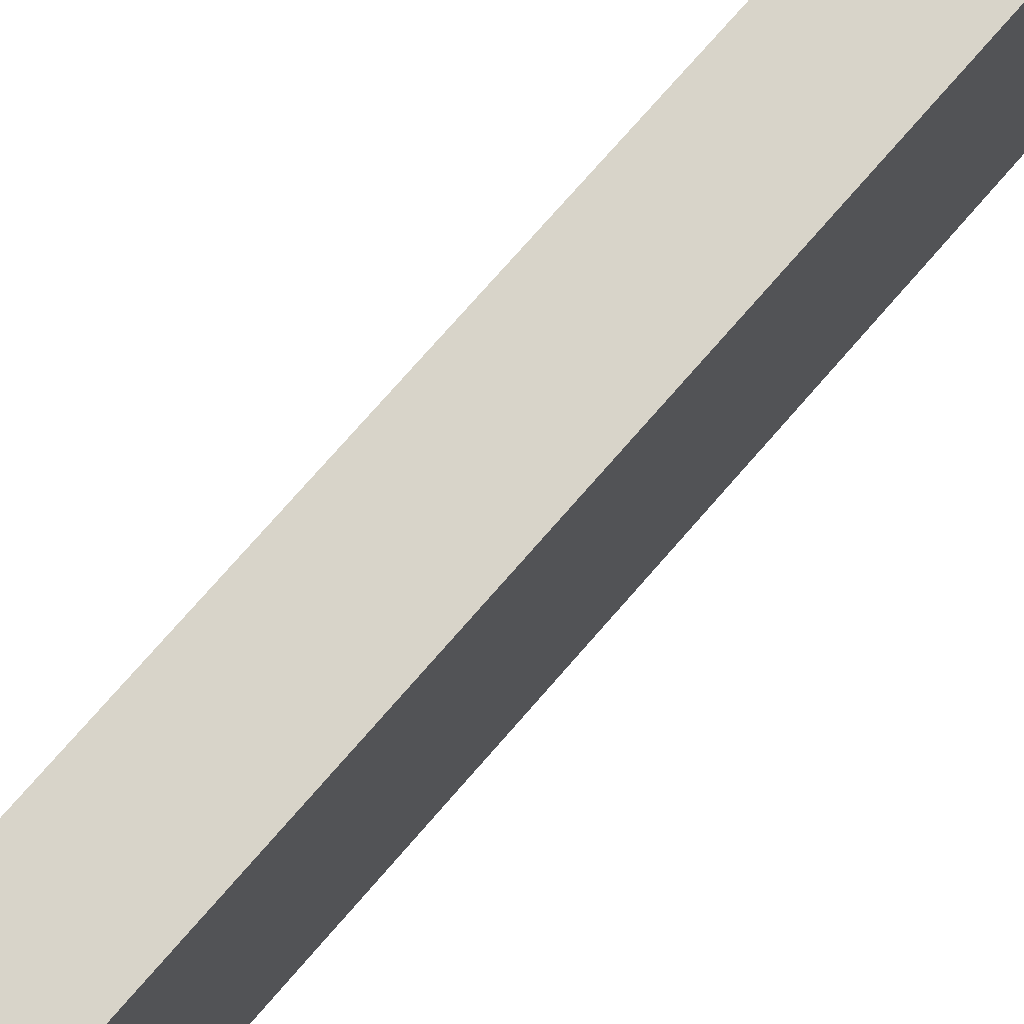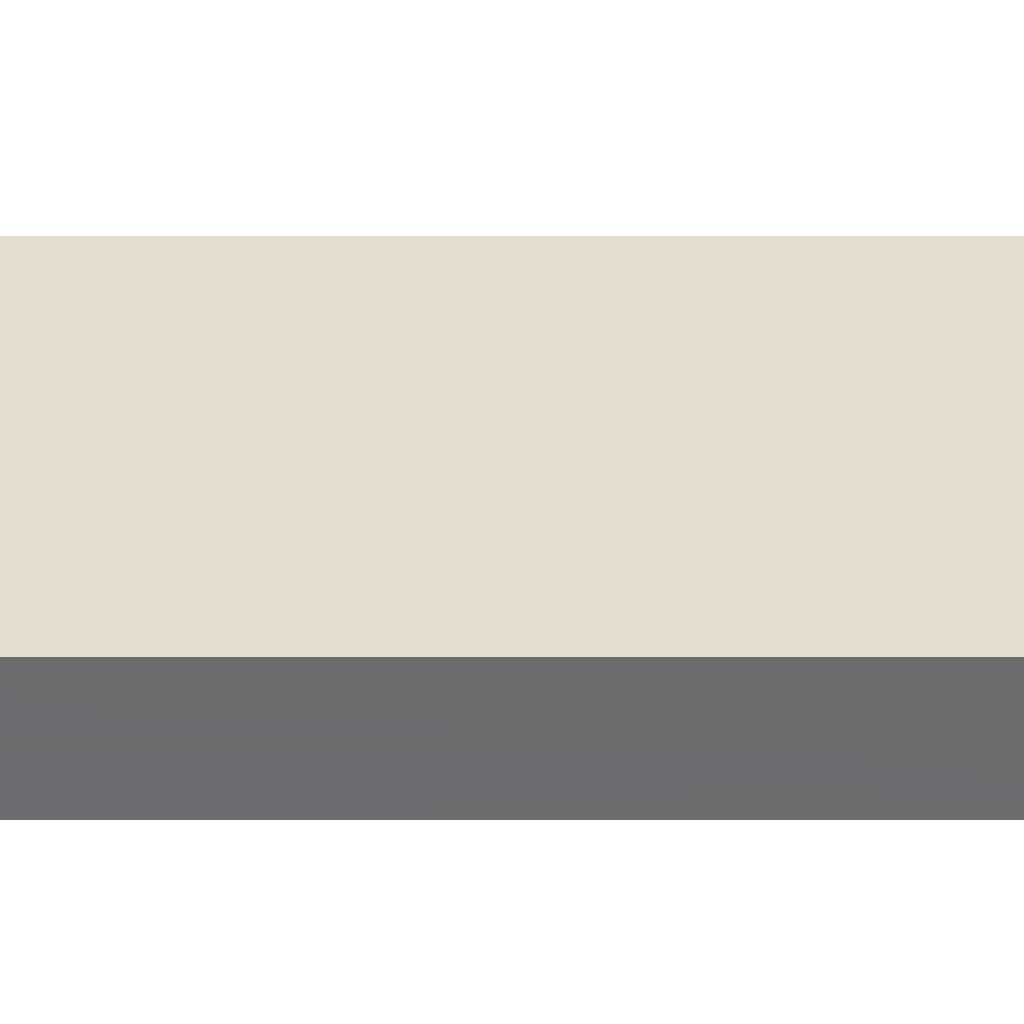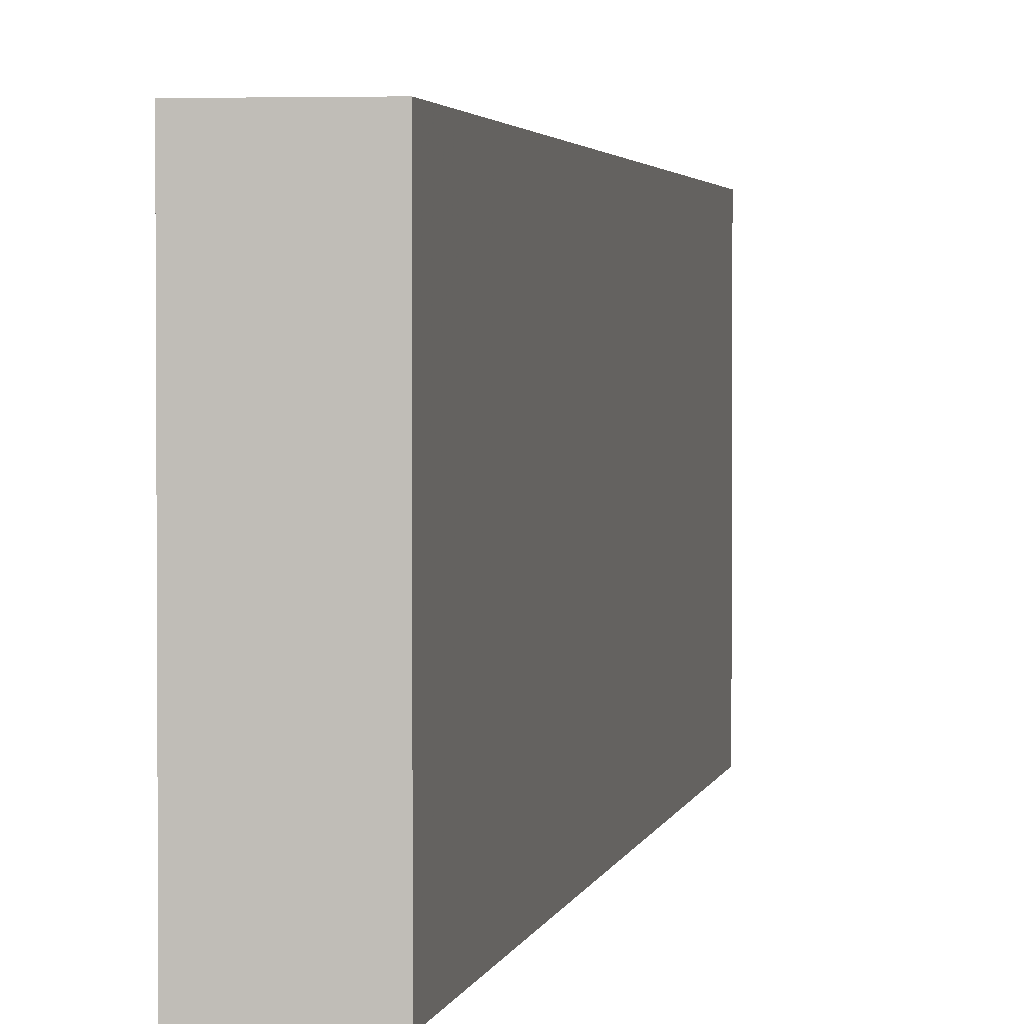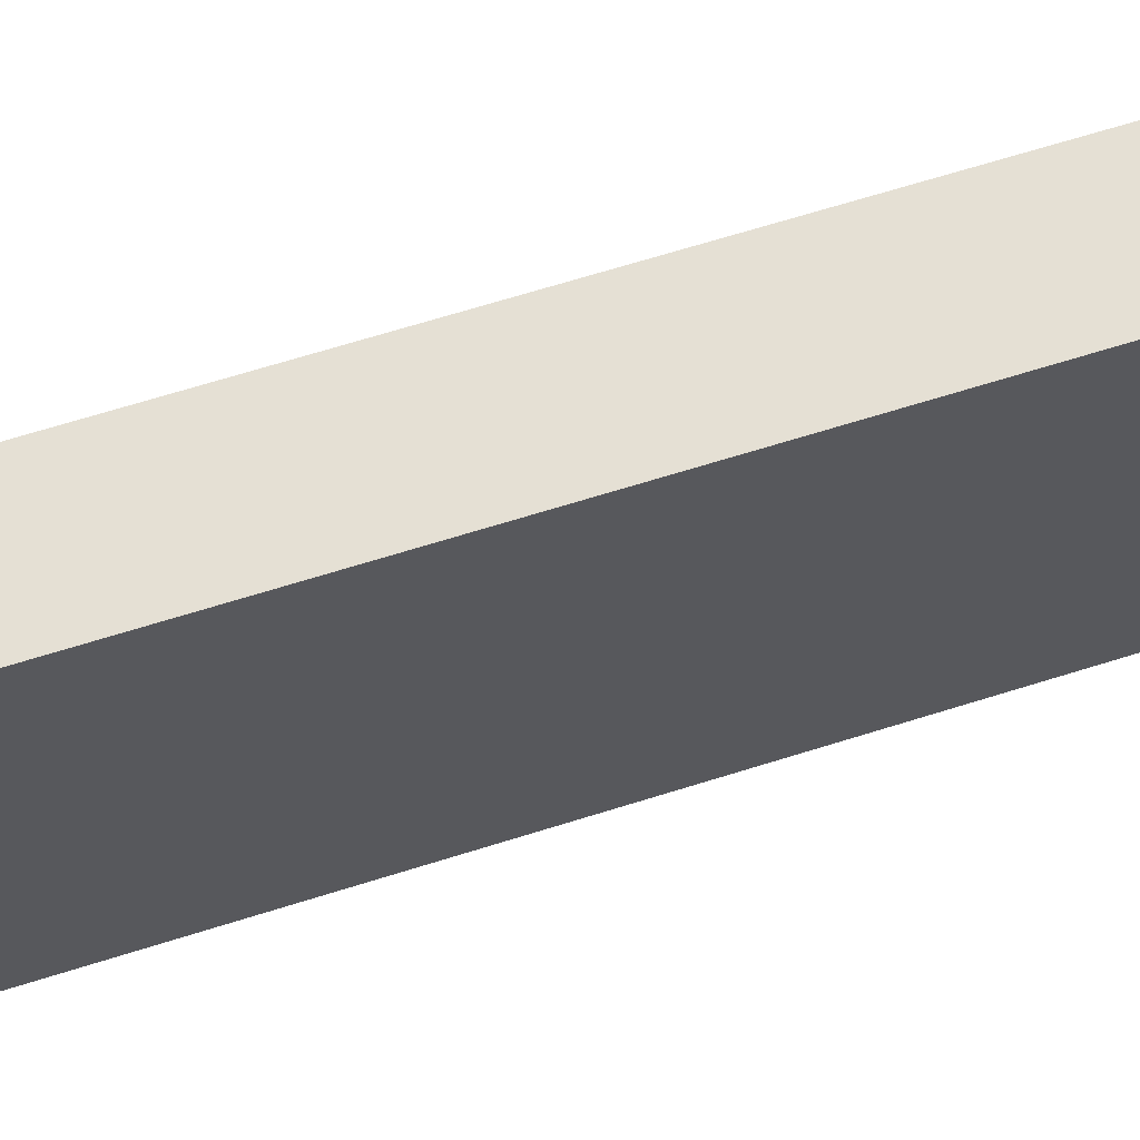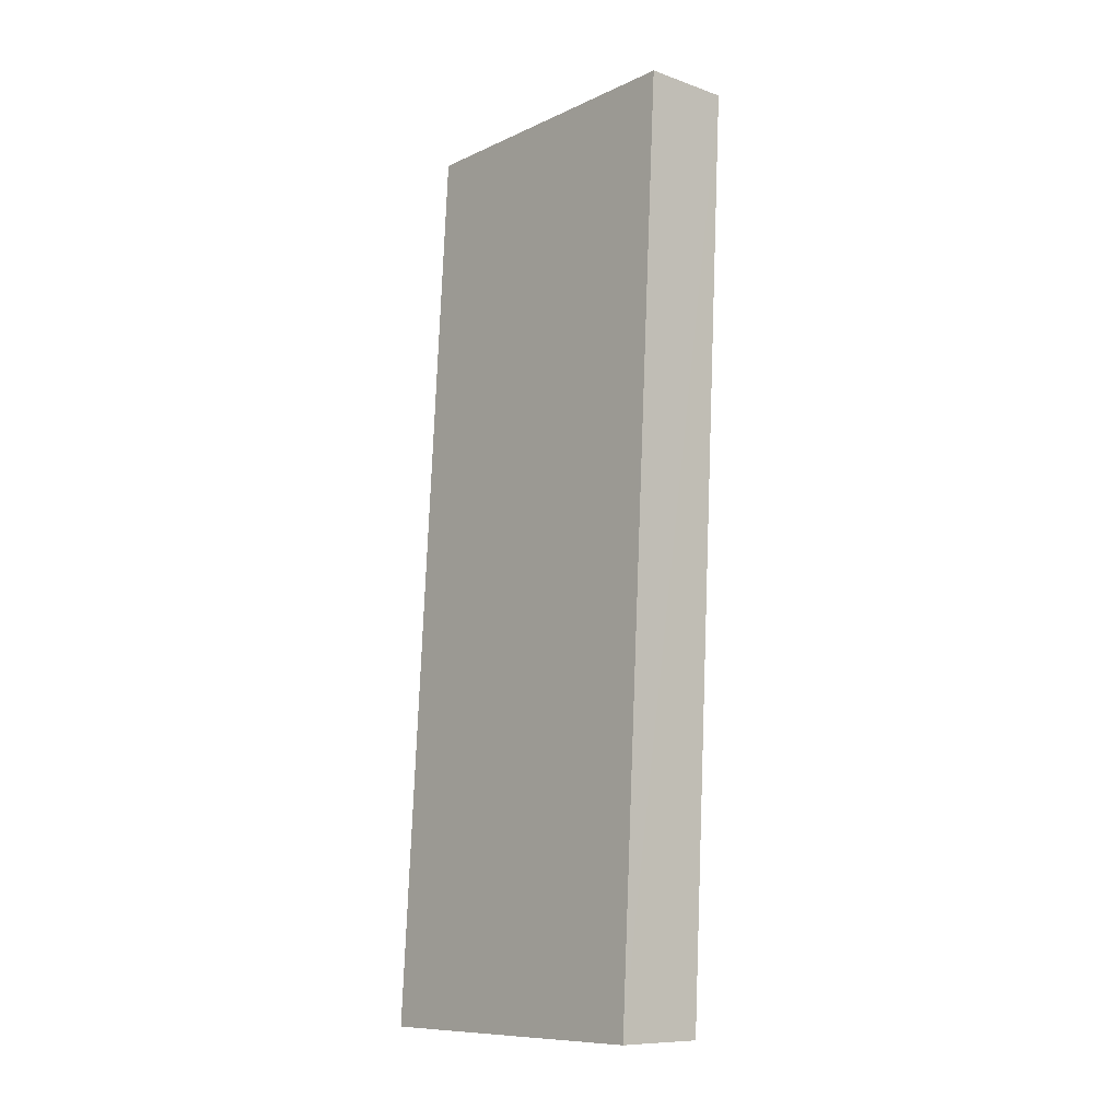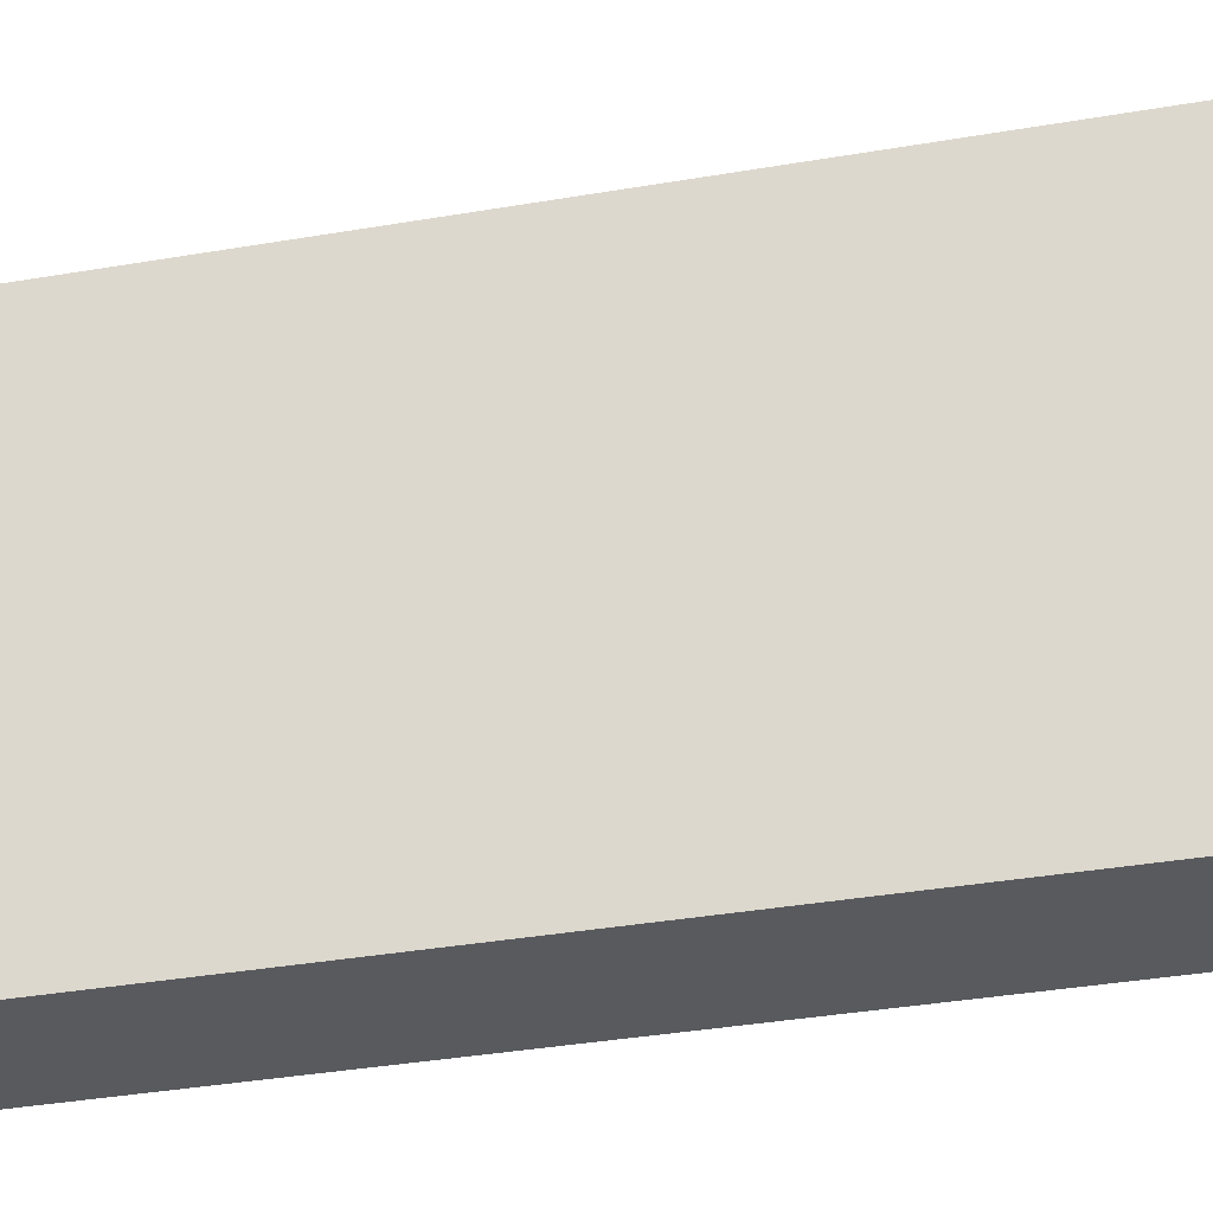
<metadata>
{"format":"obj","ext":"obj","renderer":"f3d","projection":"perspective","resolution":1024,"background":"white","views":[{"elev":75.5,"azim":38.1,"up":"+Z"},{"elev":-53.5,"azim":87.0,"up":"+Z"},{"elev":2.4,"azim":-173.1,"up":"+Z"},{"elev":65.5,"azim":69.3,"up":"+Z"},{"elev":-10.1,"azim":-41.1,"up":"+Y"},{"elev":-30.9,"azim":101.5,"up":"+Z"}]}
</metadata>
<code>
v 354.6 214.8 21.6
v 354.6 214.8 21.63
v 354.6 214.8 21.6
v 354.6 214.8 21.63
v 354.6 214.7 21.6
v 354.6 214.7 21.63
v 354.6 214.7 21.63
v 354.6 214.7 21.6
v 354.6 214.7 21.61
v 354.6 214.7 21.63
v 354.6 214.8 21.61
v 354.6 214.8 21.63
v 354.6 214.7 21.63
v 354.6 214.7 21.61
v 354.6 214.8 21.61
v 354.6 214.8 21.63
f 1 2 3
f 3 2 4
f 3 4 5
f 5 4 6
f 2 7 4
f 4 7 6
f 8 7 1
f 1 7 2
f 8 1 5
f 5 1 3
f 9 10 11
f 11 10 12
f 13 7 14
f 14 7 8
f 14 8 9
f 9 8 5
f 9 5 10
f 10 5 6
f 10 6 13
f 13 6 7
f 14 9 15
f 15 9 11
f 16 15 12
f 12 15 11
f 10 13 12
f 12 13 16
f 13 14 16
f 16 14 15

</code>
